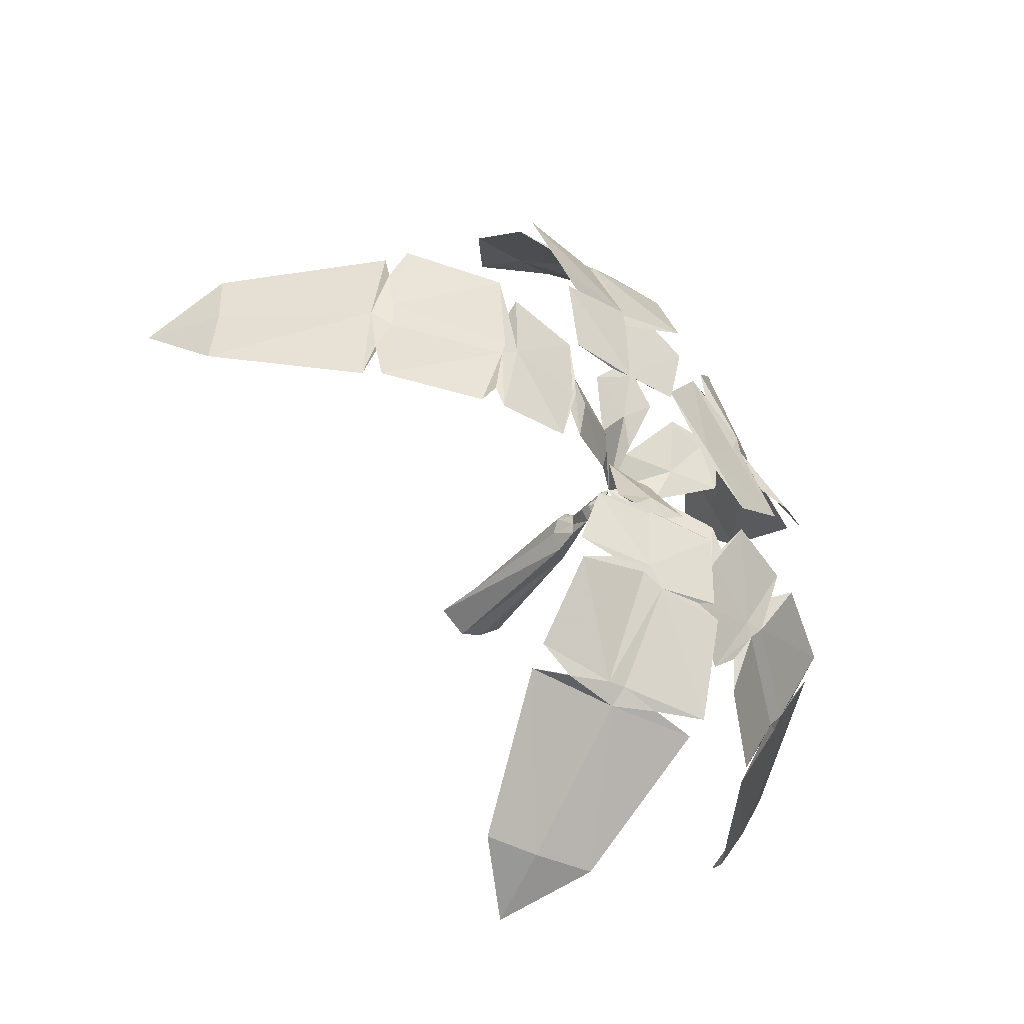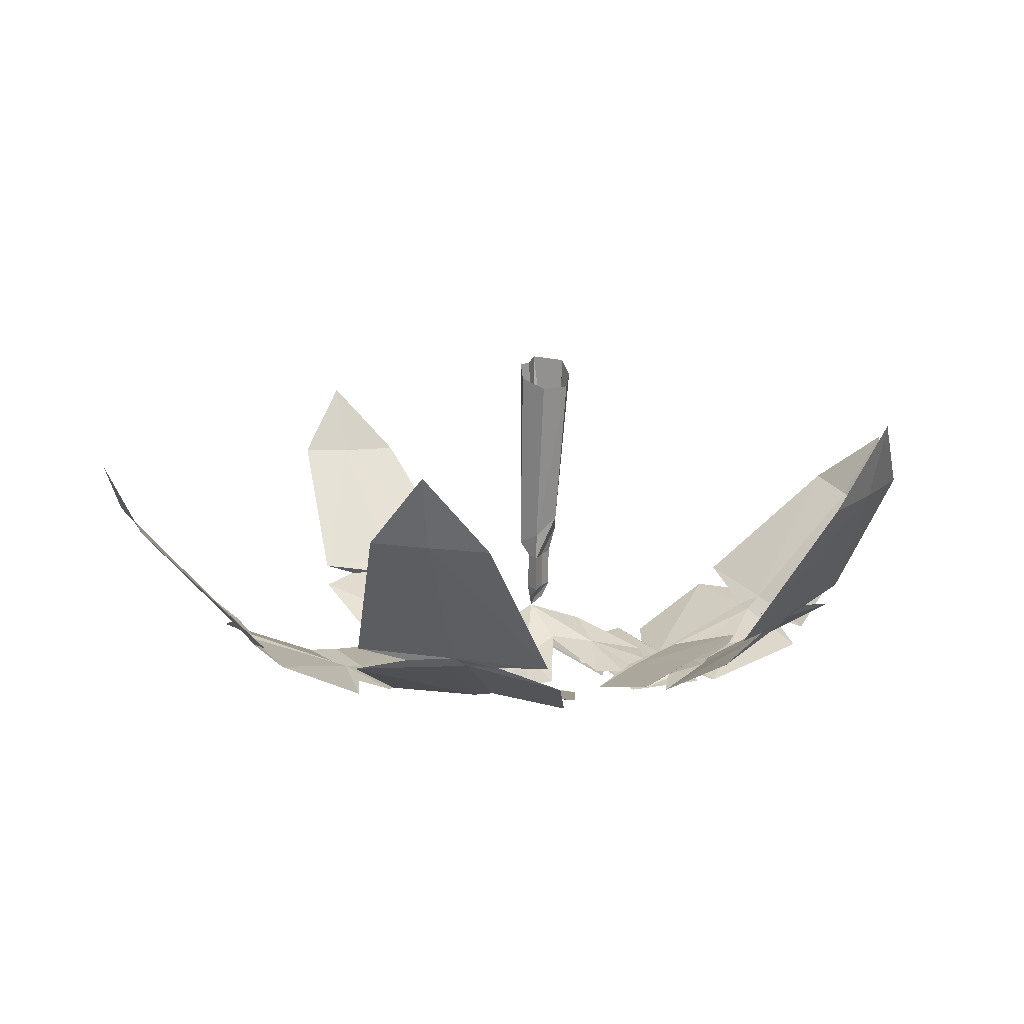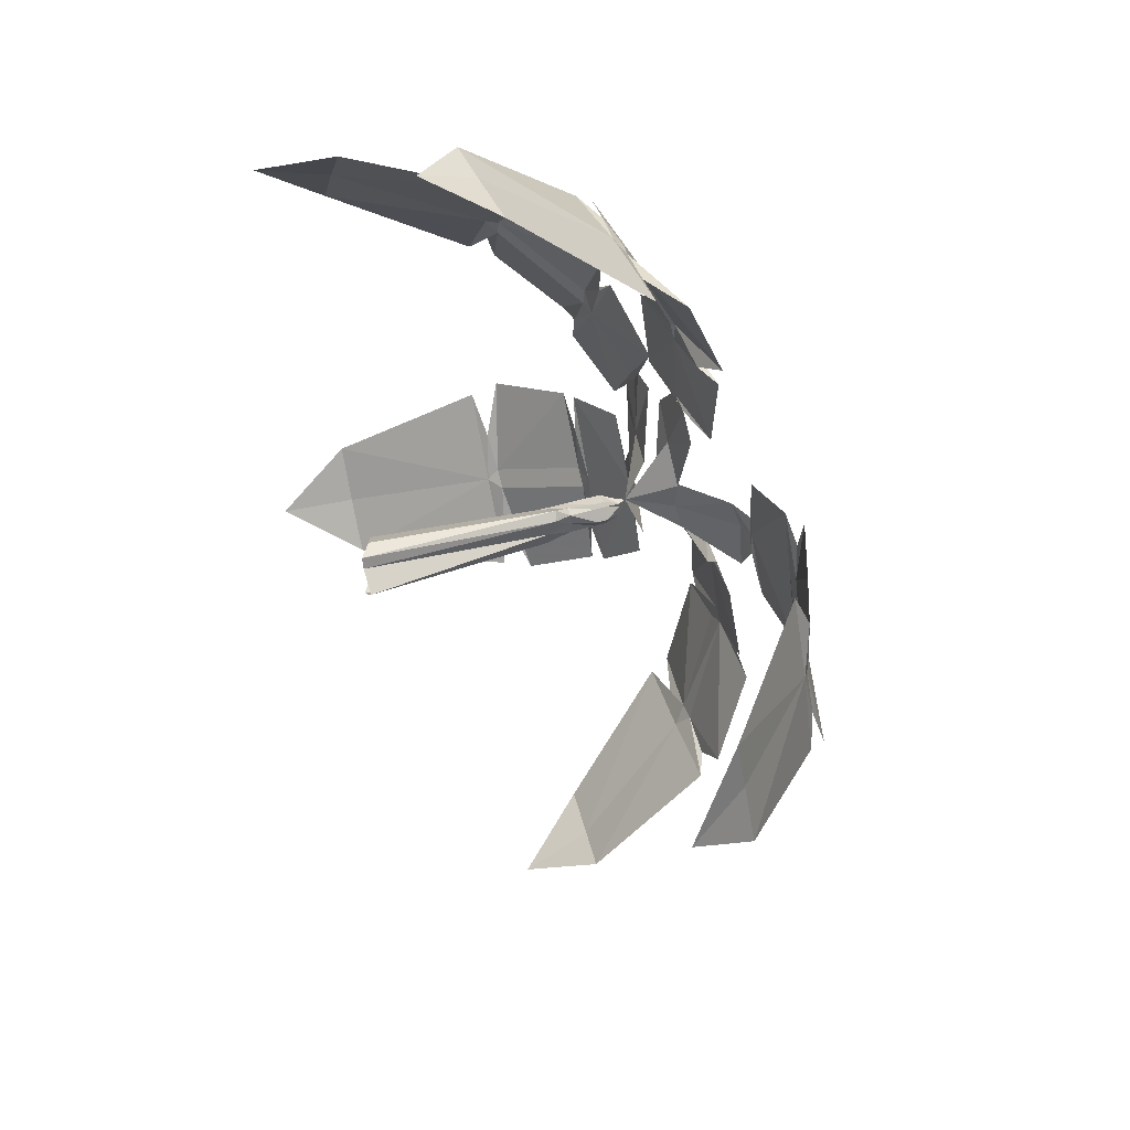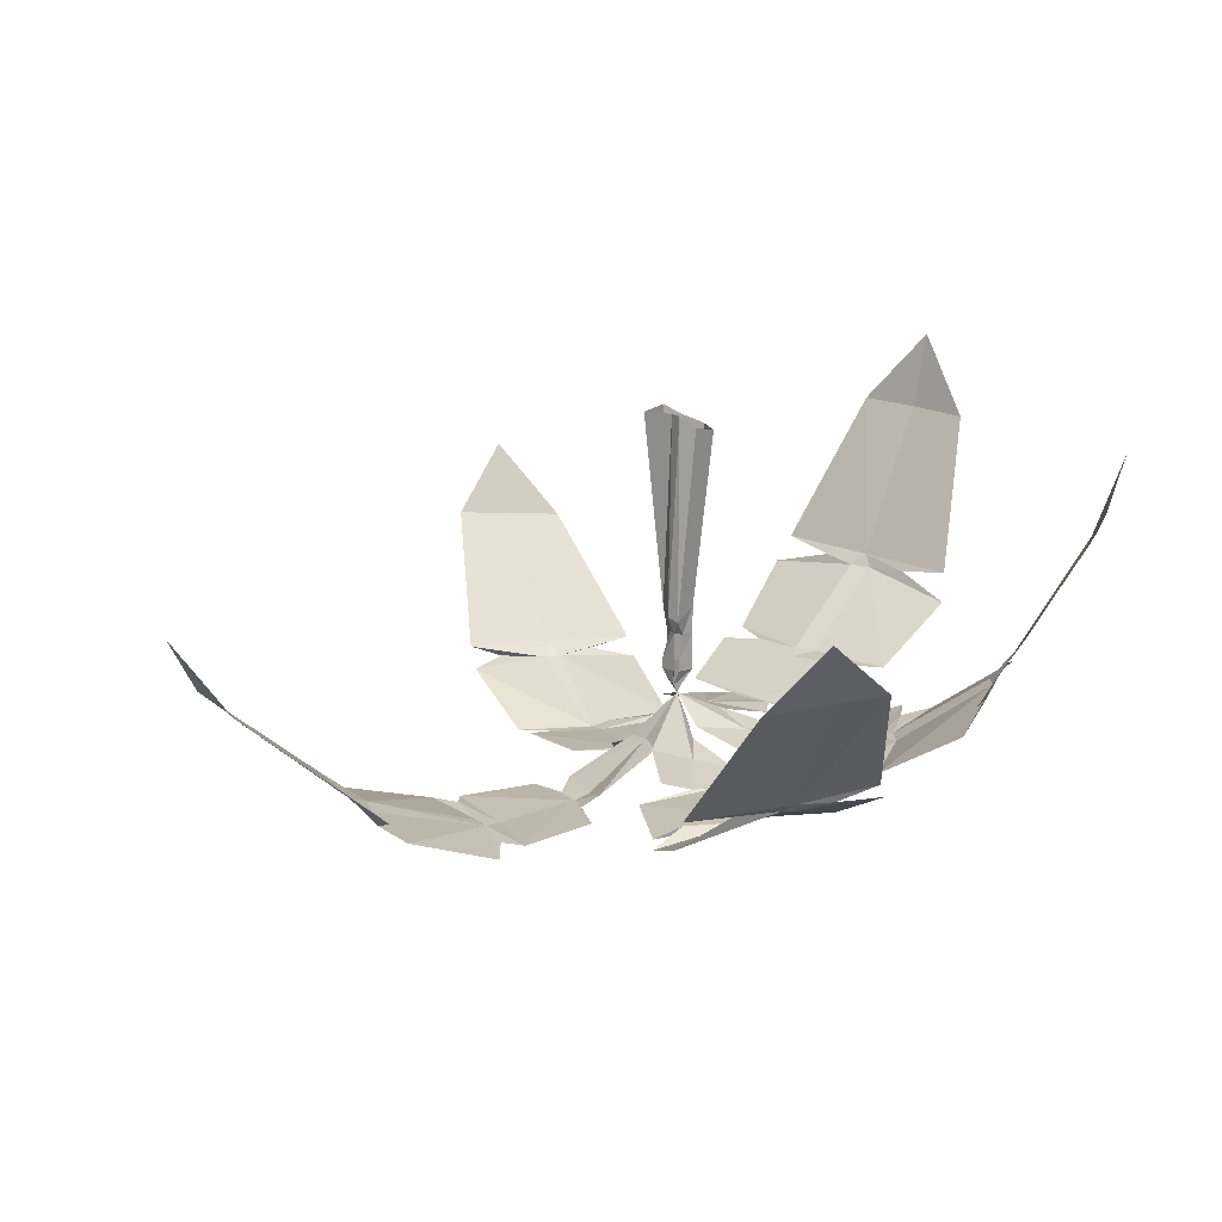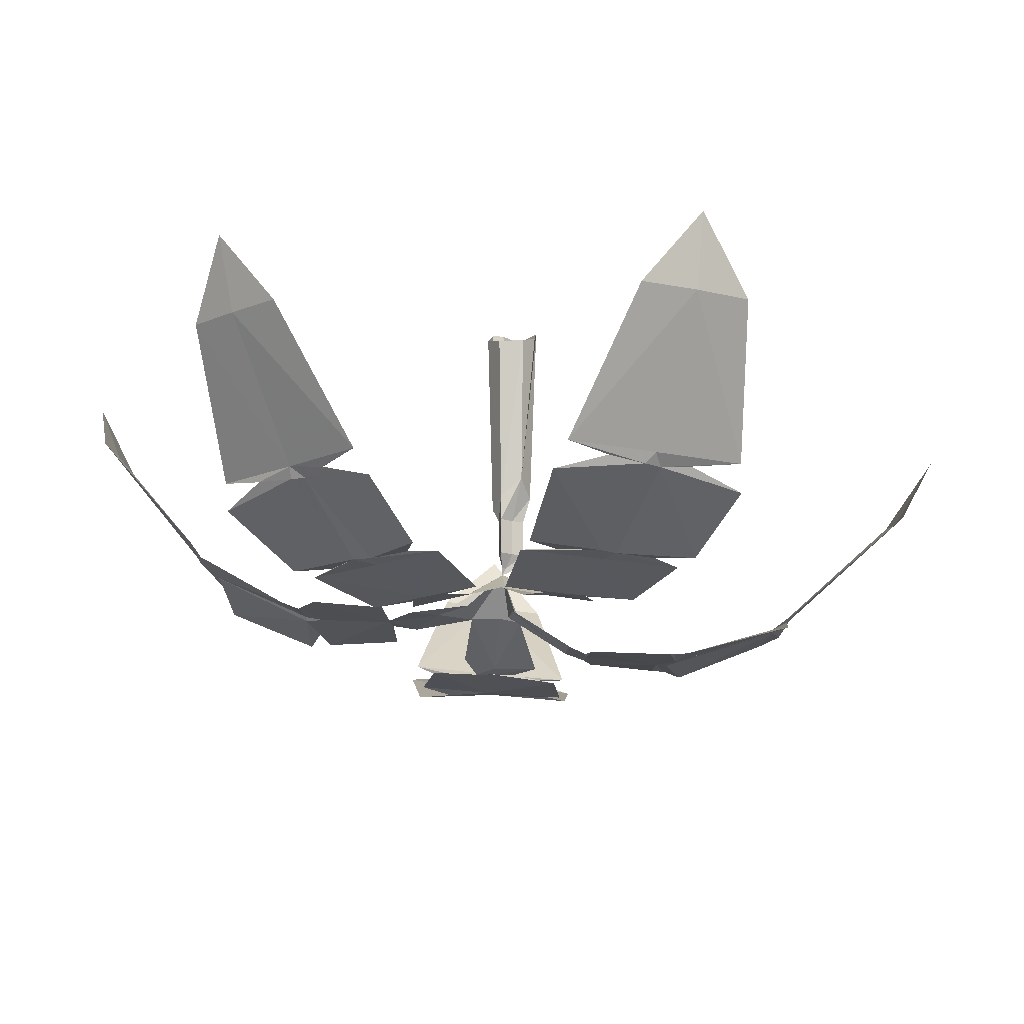
<metadata>
{"format":"obj","ext":"obj","renderer":"f3d","projection":"perspective","resolution":1024,"background":"white","views":[{"elev":-36.2,"azim":-34.7,"up":"+Z"},{"elev":18.7,"azim":67.8,"up":"+Y"},{"elev":43.9,"azim":-109.8,"up":"+Z"},{"elev":19.0,"azim":-16.9,"up":"+Y"},{"elev":-14.3,"azim":95.9,"up":"+Y"}]}
</metadata>
<code>
v -0.1641 -1.867 0.04688
v -0.03906 -1.773 0.02344
v -0.05469 -1.781 -0.02344
v -0.1797 -1.867 -0.04688
v -0.2109 -1.875 0.007812
v -0.1953 -1.875 0.05469
v -0.1641 -1.844 0.1172
v -0.03906 -1.773 0.08594
v -0.1953 -1.875 0.09375
v 0.03125 -1.688 0.007812
v -0.3984 -1.891 0.0625
v -0.4141 -1.891 -0.03906
v -0.4531 -1.898 -0.09375
v -0.6641 -1.844 -0.08594
v -0.625 -1.812 0.08594
v -0.625 -1.812 0.1406
v -0.3906 -1.891 0.09375
v -0.3594 -1.891 0.08594
v -0.3984 -1.898 -0.08594
v -0.6641 -1.812 0.007812
v -0.6875 -1.805 -0.07031
v -0.6641 -1.789 0.1172
v -0.9297 -1.578 0.01562
v -0.9062 -1.562 0.1484
v -0.625 -1.773 0.2969
v -0.6328 -1.805 0.2266
v -0.8984 -1.547 0.2578
v -1 -1.422 0.1406
v -0.2031 -1.875 0.05469
v -0.2422 -1.891 -0.08594
v -0.2031 -1.867 0.1953
v -0.3516 -1.875 0.2422
v -0.4062 -1.891 0.2578
v -0.3828 -1.891 0.1797
v -0.5938 -1.812 0.3047
v 0.01562 -1.773 0.1562
v -0.04688 -1.773 0.08594
v -0.07031 -1.789 0.2188
v -0.02344 -1.789 0.2656
v 0.02344 -1.789 0.2656
v 0.08594 -1.781 0.2109
v 0.03906 -1.758 0.08594
v 0.03906 -1.789 0.2656
v 0.01562 -1.781 0.4609
v -0.1016 -1.781 0.4453
v -0.1719 -1.805 0.4844
v -0.1953 -1.719 0.6797
v 0.007812 -1.672 0.6719
v 0.02344 -1.672 0.6797
v 0.02344 -1.773 0.4609
v 0.02344 -1.781 0.4219
v -0.1562 -1.805 0.4375
v -0.07812 -1.664 0.6797
v -0.1875 -1.656 0.7031
v 0.02344 -1.648 0.7031
v -0.125 -1.383 0.9219
v 0.007812 -1.375 0.9219
v 0.1875 -1.633 0.6953
v 0.1016 -1.656 0.6953
v 0.1016 -1.367 0.9297
v -0.02344 -1.25 0.9766
v 0.02344 -1.789 0.2734
v -0.1328 -1.805 0.2734
v 0.1484 -1.781 0.2656
v 0.1875 -1.773 0.4141
v 0.1875 -1.773 0.4844
v 0.1172 -1.773 0.4609
v 0.2109 -1.672 0.6641
v 0.03906 -1.734 -0.1094
v 0.1328 -1.758 -0.1016
v 0.1641 -1.781 -0.2109
v 0.1172 -1.734 0
v 0.25 -1.781 -0.0625
v 0.2734 -1.781 -0.1172
v 0.2422 -1.781 -0.1484
v 0.2188 -1.781 -0.1953
v 0.25 -1.781 -0.1562
v 0.1719 -1.781 -0.2969
v 0.3359 -1.781 -0.03125
v 0.4766 -1.734 -0.07812
v 0.375 -1.734 -0.2422
v 0.2734 -1.734 -0.3984
v 0.3906 -1.727 -0.2734
v 0.3281 -1.727 -0.4375
v 0.3359 -1.727 -0.3516
v 0.4219 -1.727 -0.2422
v 0.5547 -1.586 -0.375
v 0.4453 -1.617 -0.5391
v 0.5859 -1.586 -0.3438
v 0.5234 -1.578 -0.4375
v 0.4766 -1.562 -0.5391
v 0.5859 -1.562 -0.3672
v 0.7266 -1.266 -0.4609
v 0.6562 -1.266 -0.5625
v 0.6953 -1.562 -0.1953
v 0.7891 -1.266 -0.3516
v 0.7578 -1.109 -0.4766
v 0.4453 -1.727 -0.1484
v 0.5234 -1.727 -0.1016
v 0.6797 -1.617 -0.1641
v 0.6328 -1.578 -0.2734
v 0.02344 -1.672 0.007812
v 0.03906 -1.672 0.007812
v 0.0625 -1.641 0.007812
v 0.03125 -1.641 0.01562
v 0.03125 -1.672 0
v 0.03906 -1.641 -0.01562
v 0.03906 -1.617 -0.01562
v 0.0625 -1.617 0.007812
v 0.03125 -1.617 0.01562
v 0.02344 -1.641 0.007812
v 0.02344 -1.672 0
v 0.02344 -1.672 -0.02344
v 0.02344 -1.641 -0.03906
v 0.02344 -1.617 -0.03906
v 0.02344 -1.562 -0.03906
v 0.03906 -1.562 -0.01562
v 0.0625 -1.562 0.007812
v 0.03906 -1.562 0.01562
v 0.02344 -1.617 0.007812
v 0.007812 -1.641 -0.01562
v 0.007812 -1.617 -0.01562
v 0.02344 -1.562 -0.01562
v 0.007812 -1.508 -0.01562
v 0.02344 -1.508 -0.05469
v 0.0625 -1.469 -0.03906
v 0.0625 -1.508 0.007812
v 0.02344 -1.531 0.03125
v 0.02344 -1.562 0.007812
v 0.007812 -1.523 0.01562
v 0.01562 -1.109 0.007812
v -0.03125 -1.109 -0.02344
v 0.02344 -1.109 -0.07031
v 0.0625 -1.133 -0.07031
v 0.1016 -1.148 -0.04688
v 0.1016 -1.148 0.007812
v 0.05469 -1.133 0.03906
v 0.02344 -1.109 0.03125
v 0.007812 -1.867 -0.1328
v 0.03906 -1.773 -0.01562
v 0.07031 -1.781 -0.02344
v 0.09375 -1.867 -0.1484
v 0.03906 -1.875 -0.1797
v 0 -1.875 -0.1797
v -0.0625 -1.844 -0.1406
v -0.03125 -1.773 0
v -0.03906 -1.875 -0.1719
v 0.007812 -1.891 -0.3828
v 0.1016 -1.891 -0.3828
v 0.1484 -1.898 -0.4141
v 0.1406 -1.844 -0.6328
v -0.03906 -1.812 -0.6016
v -0.07812 -1.812 -0.6016
v -0.03906 -1.891 -0.3594
v -0.02344 -1.891 -0.3359
v 0.1406 -1.898 -0.375
v 0.03906 -1.812 -0.6328
v 0.1328 -1.805 -0.6562
v -0.05469 -1.789 -0.6406
v 0.03906 -1.578 -0.8984
v -0.08594 -1.562 -0.8906
v -0.2422 -1.773 -0.6094
v -0.1719 -1.805 -0.6172
v -0.1953 -1.547 -0.875
v -0.07812 -1.422 -0.9766
v -0.007812 -1.875 -0.1875
v 0.1484 -1.891 -0.2031
v -0.1328 -1.867 -0.1797
v -0.1875 -1.875 -0.3203
v -0.1953 -1.891 -0.3828
v -0.1172 -1.891 -0.3516
v -0.2422 -1.812 -0.5703
v 0.125 -1.734 -0.007812
v 0.1562 -1.758 0.07031
v 0.2656 -1.781 0.05469
v 0.04688 -1.734 0.08594
v 0.1484 -1.781 0.1953
v 0.2109 -1.781 0.1875
v 0.2266 -1.781 0.1562
v 0.2734 -1.781 0.1172
v 0.25 -1.781 0.1562
v 0.3438 -1.781 0.03125
v 0.1484 -1.781 0.2812
v 0.2578 -1.734 0.3984
v 0.3672 -1.734 0.2422
v 0.4844 -1.734 0.09375
v 0.3984 -1.727 0.25
v 0.5312 -1.727 0.1406
v 0.4531 -1.727 0.1641
v 0.3906 -1.727 0.2891
v 0.5469 -1.586 0.3672
v 0.6719 -1.617 0.2109
v 0.5391 -1.586 0.3984
v 0.6016 -1.578 0.3203
v 0.6797 -1.562 0.2422
v 0.5547 -1.562 0.3984
v 0.6875 -1.266 0.5
v 0.7578 -1.266 0.3984
v 0.4297 -1.562 0.5625
v 0.6172 -1.266 0.5938
v 0.7266 -1.109 0.5234
v 0.3047 -1.727 0.3516
v 0.2891 -1.727 0.4375
v 0.4062 -1.617 0.5625
v 0.4922 -1.578 0.4766
v -0.1641 -1.867 0.04688
f 1 2 3
f 1 3 4
f 1 4 5
f 1 5 6
f 1 6 7
f 1 7 2
f 1 2 8
f 1 8 7
f 1 7 9
f 1 9 6
f 1 6 4
f 1 4 2
f 2 4 3
f 2 3 10
f 2 10 3
f 10 2 8
f 10 8 2
f 11 12 13
f 11 13 14
f 11 14 15
f 11 18 12
f 11 12 19
f 11 19 18
f 11 15 13
f 11 13 12
f 15 14 20
f 15 20 21
f 15 21 22
f 15 22 20
f 15 20 14
f 15 14 13
f 22 21 23
f 22 23 24
f 22 24 25
f 22 25 26
f 22 26 16
f 22 16 25
f 22 25 27
f 22 27 24
f 22 24 21
f 22 21 20
f 23 28 24
f 23 24 28
f 28 24 27
f 28 27 24
f 24 27 25
f 29 30 19
f 29 19 18
f 29 18 31
f 29 31 9
f 29 9 6
f 29 6 30
f 29 30 5
f 29 5 6
f 29 6 31
f 29 31 32
f 29 32 18
f 29 18 30
f 30 18 19
f 18 19 12
f 6 5 30
f 7 8 2
f 6 9 7
f 17 33 34
f 17 34 32
f 17 32 18
f 17 18 34
f 17 34 33
f 17 33 35
f 17 35 16
f 17 16 33
f 33 16 35
f 35 16 26
f 35 26 16
f 16 26 25
f 18 32 31
f 6 5 4
f 24 23 21
f 18 32 34
f 6 9 31
f 36 37 38
f 36 38 39
f 36 39 40
f 36 40 41
f 36 41 42
f 36 42 10
f 36 10 37
f 36 37 10
f 36 10 42
f 36 42 41
f 36 41 43
f 36 43 40
f 36 40 38
f 36 38 37
f 44 45 46
f 44 46 47
f 44 47 48
f 44 51 45
f 44 45 52
f 44 52 51
f 44 48 46
f 44 46 45
f 48 47 53
f 48 53 54
f 48 54 55
f 48 55 53
f 48 53 47
f 48 47 46
f 55 54 56
f 55 56 57
f 55 57 58
f 55 58 59
f 55 59 49
f 55 49 58
f 55 58 60
f 55 60 57
f 55 57 54
f 55 54 53
f 56 61 57
f 56 57 61
f 61 57 60
f 61 60 57
f 57 60 58
f 62 63 52
f 62 52 51
f 62 51 64
f 62 64 43
f 62 43 40
f 62 40 63
f 62 63 39
f 62 39 40
f 62 40 64
f 62 64 65
f 62 65 51
f 62 51 63
f 63 51 52
f 51 52 45
f 40 39 63
f 40 43 41
f 50 66 67
f 50 67 65
f 50 65 51
f 50 51 67
f 50 67 66
f 50 66 68
f 50 68 49
f 50 49 66
f 66 49 68
f 68 49 59
f 68 59 49
f 49 59 58
f 51 65 64
f 40 39 38
f 57 56 54
f 51 65 67
f 40 43 64
f 69 70 71
f 69 71 70
f 69 70 10
f 69 10 70
f 70 10 72
f 70 72 73
f 70 73 74
f 70 74 75
f 70 75 71
f 70 71 76
f 70 76 75
f 70 75 73
f 70 73 72
f 70 72 10
f 75 76 71
f 76 75 77
f 76 77 78
f 76 78 75
f 75 78 77
f 75 77 74
f 75 74 79
f 75 79 77
f 77 79 80
f 77 80 81
f 77 81 78
f 77 78 82
f 77 82 81
f 77 81 79
f 77 79 74
f 83 84 85
f 83 85 82
f 83 82 81
f 83 87 84
f 83 84 88
f 83 88 87
f 83 81 85
f 83 85 84
f 87 88 84
f 88 87 90
f 88 90 87
f 87 90 91
f 87 91 92
f 87 92 90
f 90 92 91
f 91 92 93
f 91 93 94
f 91 94 92
f 92 94 93
f 92 93 95
f 92 95 96
f 92 96 93
f 93 96 97
f 93 97 94
f 93 94 97
f 93 97 96
f 93 96 95
f 81 82 78
f 86 98 99
f 86 99 100
f 86 100 89
f 89 92 101
f 89 101 95
f 89 95 92
f 92 95 101
f 89 100 101
f 89 101 100
f 89 100 99
f 89 99 86
f 86 99 98
f 86 98 80
f 86 80 81
f 86 81 98
f 98 81 80
f 81 82 85
f 75 74 73
f 81 80 79
f 139 140 141
f 139 141 142
f 139 142 143
f 139 143 144
f 139 144 145
f 139 145 140
f 139 140 146
f 139 146 145
f 139 145 147
f 139 147 144
f 139 144 142
f 139 142 140
f 140 142 141
f 140 141 10
f 140 10 141
f 10 140 146
f 10 146 140
f 148 149 150
f 148 150 151
f 148 151 152
f 148 155 149
f 148 149 156
f 148 156 155
f 148 152 150
f 148 150 149
f 152 151 157
f 152 157 158
f 152 158 159
f 152 159 157
f 152 157 151
f 152 151 150
f 159 158 160
f 159 160 161
f 159 161 162
f 159 162 163
f 159 163 153
f 159 153 162
f 159 162 164
f 159 164 161
f 159 161 158
f 159 158 157
f 160 165 161
f 160 161 165
f 165 161 164
f 165 164 161
f 161 164 162
f 166 167 156
f 166 156 155
f 166 155 168
f 166 168 147
f 166 147 144
f 166 144 167
f 166 167 143
f 166 143 144
f 166 144 168
f 166 168 169
f 166 169 155
f 166 155 167
f 167 155 156
f 155 156 149
f 144 143 167
f 145 146 140
f 144 147 145
f 154 170 171
f 154 171 169
f 154 169 155
f 154 155 171
f 154 171 170
f 154 170 172
f 154 172 153
f 154 153 170
f 170 153 172
f 172 153 163
f 172 163 153
f 153 163 162
f 155 169 168
f 144 143 142
f 161 160 158
f 155 169 171
f 144 147 168
f 173 174 175
f 173 175 174
f 173 174 10
f 173 10 174
f 174 10 176
f 174 176 177
f 174 177 178
f 174 178 179
f 174 179 175
f 174 175 180
f 174 180 179
f 174 179 177
f 174 177 176
f 174 176 10
f 179 180 175
f 180 179 181
f 180 181 182
f 180 182 179
f 179 182 181
f 179 181 178
f 179 178 183
f 179 183 181
f 181 183 184
f 181 184 185
f 181 185 182
f 181 182 186
f 181 186 185
f 181 185 183
f 181 183 178
f 187 188 189
f 187 189 186
f 187 186 185
f 187 191 188
f 187 188 192
f 187 192 191
f 187 185 189
f 187 189 188
f 191 192 188
f 192 191 194
f 192 194 191
f 191 194 195
f 191 195 196
f 191 196 194
f 194 196 195
f 195 196 197
f 195 197 198
f 195 198 196
f 196 198 197
f 196 197 199
f 196 199 200
f 196 200 197
f 197 200 201
f 197 201 198
f 197 198 201
f 197 201 200
f 197 200 199
f 185 186 182
f 190 202 203
f 190 203 204
f 190 204 193
f 193 196 205
f 193 205 199
f 193 199 196
f 196 199 205
f 193 204 205
f 193 205 204
f 193 204 203
f 193 203 190
f 190 203 202
f 190 202 184
f 190 184 185
f 190 185 202
f 202 185 184
f 185 186 189
f 179 178 177
f 185 184 183
f 11 15 16
f 11 16 17
f 11 17 18
f 11 18 17
f 11 17 15
f 15 22 16
f 15 16 22
f 17 16 15
f 44 48 49
f 44 49 50
f 44 50 51
f 44 51 50
f 44 50 48
f 48 55 49
f 48 49 55
f 50 49 48
f 83 81 86
f 83 86 87
f 83 87 89
f 83 89 86
f 83 86 81
f 86 89 87
f 87 89 92
f 87 92 89
f 148 152 153
f 148 153 154
f 148 154 155
f 148 155 154
f 148 154 152
f 152 159 153
f 152 153 159
f 154 153 152
f 187 185 190
f 187 190 191
f 187 191 193
f 187 193 190
f 187 190 185
f 190 193 191
f 191 193 196
f 191 196 193
f 102 103 104
f 102 104 105
f 102 105 102
f 103 106 107
f 103 107 104
f 105 111 102
f 102 111 112
f 106 113 114
f 106 114 107
f 111 121 112
f 112 121 113
f 113 121 114
f 102 102 10
f 102 10 103
f 103 10 106
f 102 112 10
f 10 112 113
f 10 113 106
f 104 107 108
f 104 108 109
f 104 109 105
f 105 109 110
f 105 110 111
f 107 114 115
f 107 115 108
f 110 120 111
f 111 120 121
f 114 121 122
f 114 122 115
f 120 122 121
f 108 115 116
f 108 116 117
f 108 117 109
f 109 117 118
f 109 118 110
f 110 118 119
f 110 119 120
f 115 122 123
f 115 123 116
f 116 123 124
f 116 124 125
f 116 125 117
f 117 125 126
f 117 126 118
f 118 126 127
f 118 127 119
f 119 127 128
f 119 128 129
f 119 129 120
f 120 129 122
f 122 129 123
f 123 129 130
f 123 130 124
f 128 130 129
f 124 130 131
f 124 131 132
f 124 132 125
f 125 132 133
f 125 133 126
f 126 133 134
f 126 134 135
f 126 135 127
f 127 135 136
f 127 136 137
f 127 137 128
f 128 137 138
f 128 138 130
f 130 138 131

</code>
